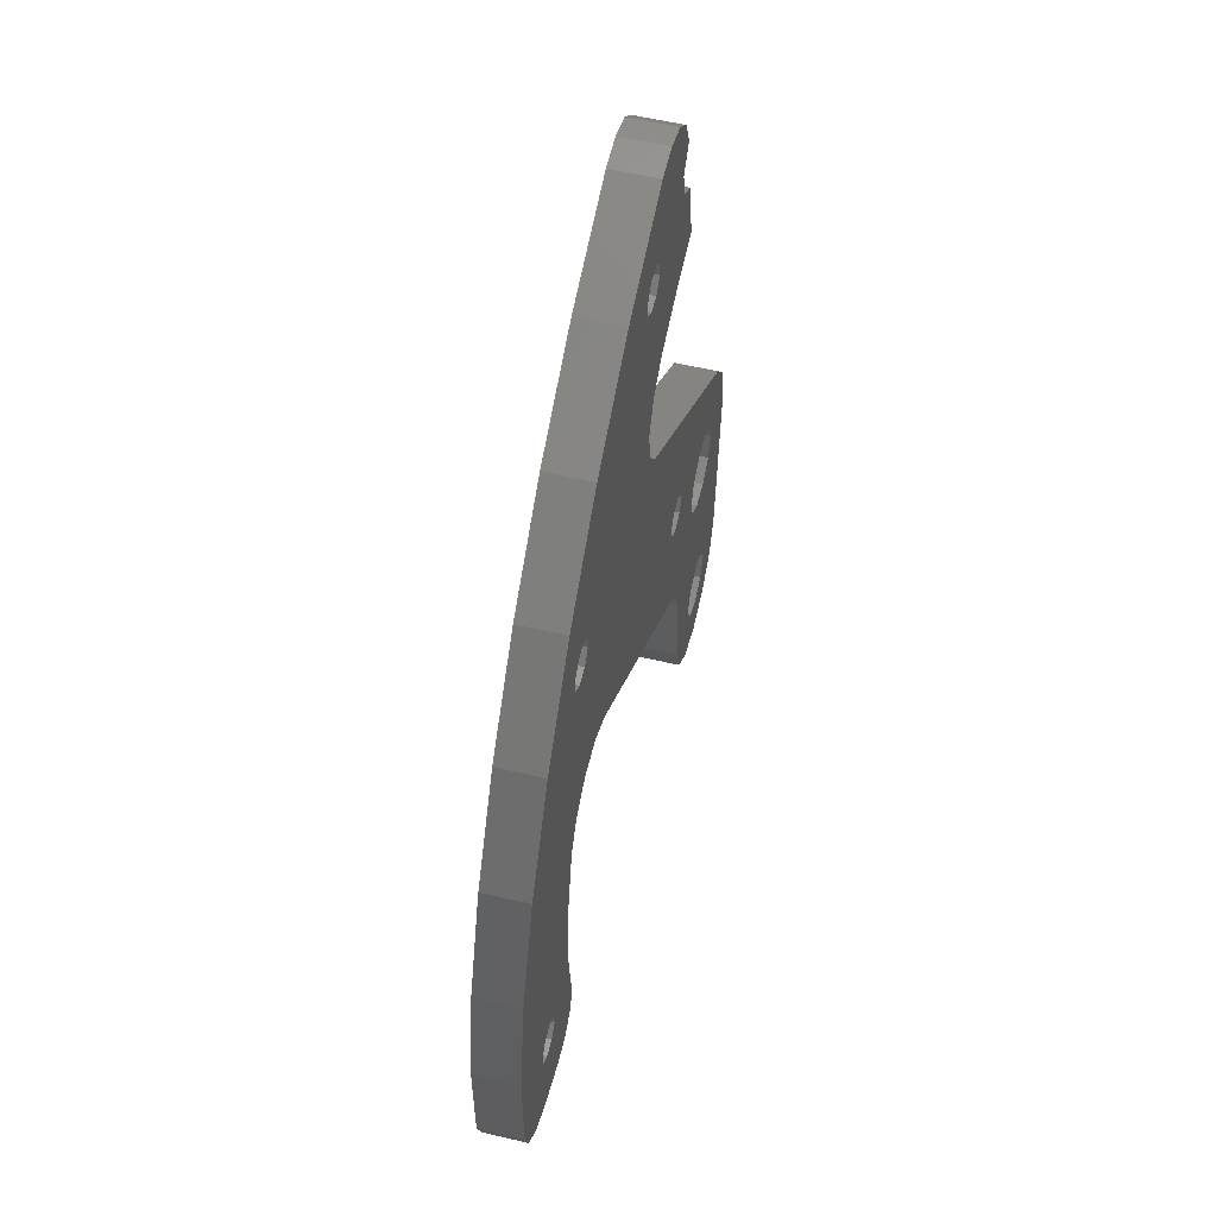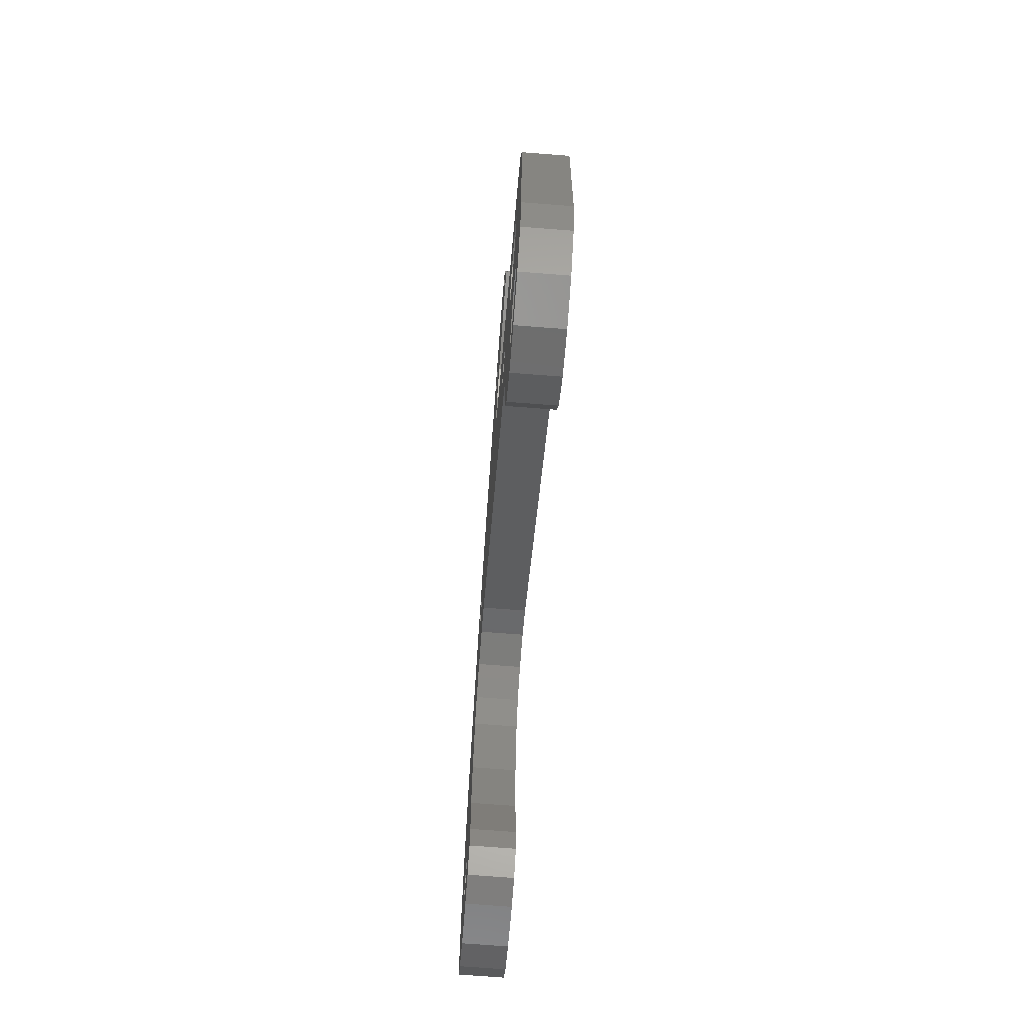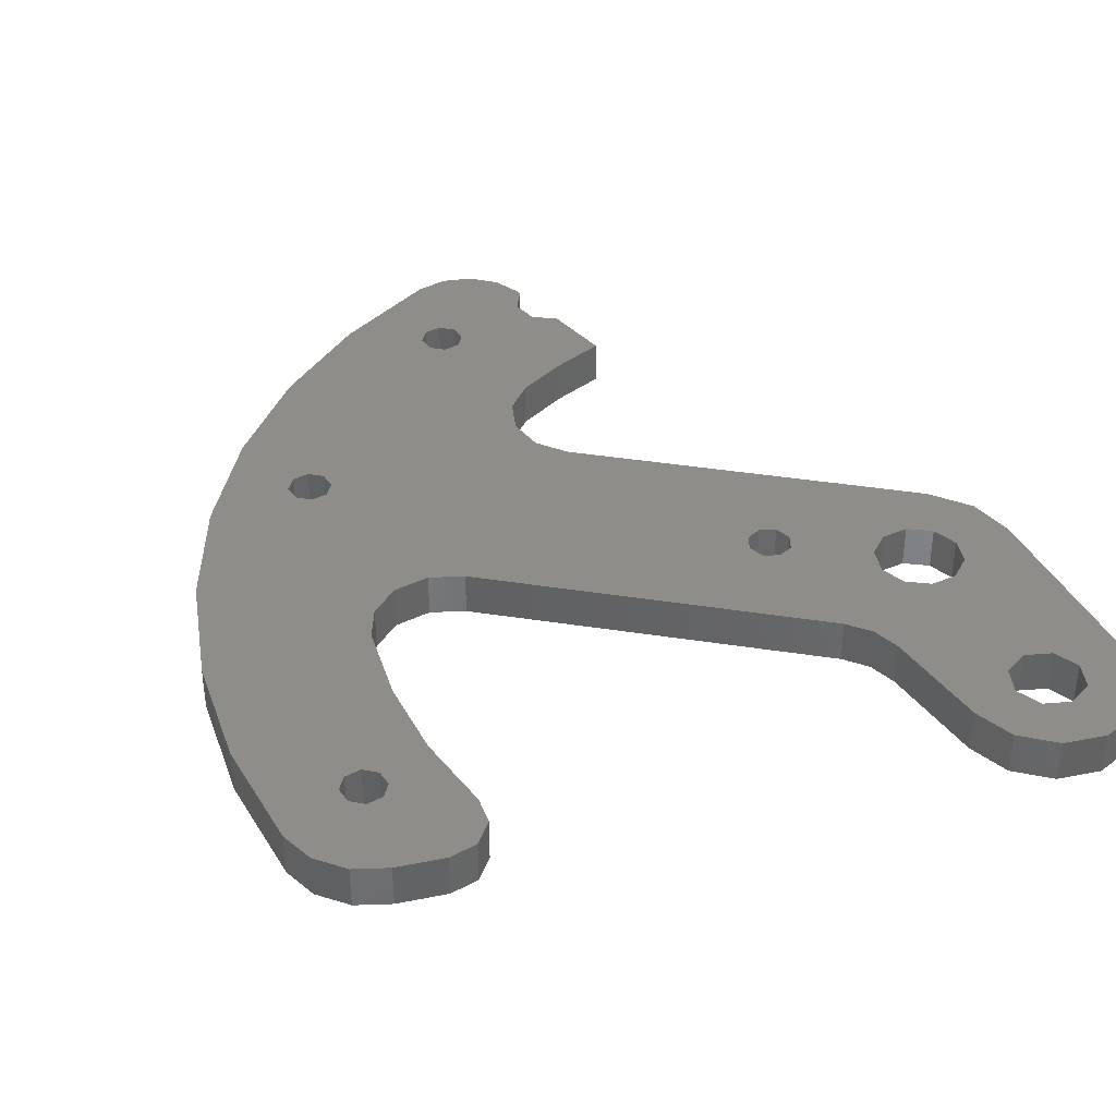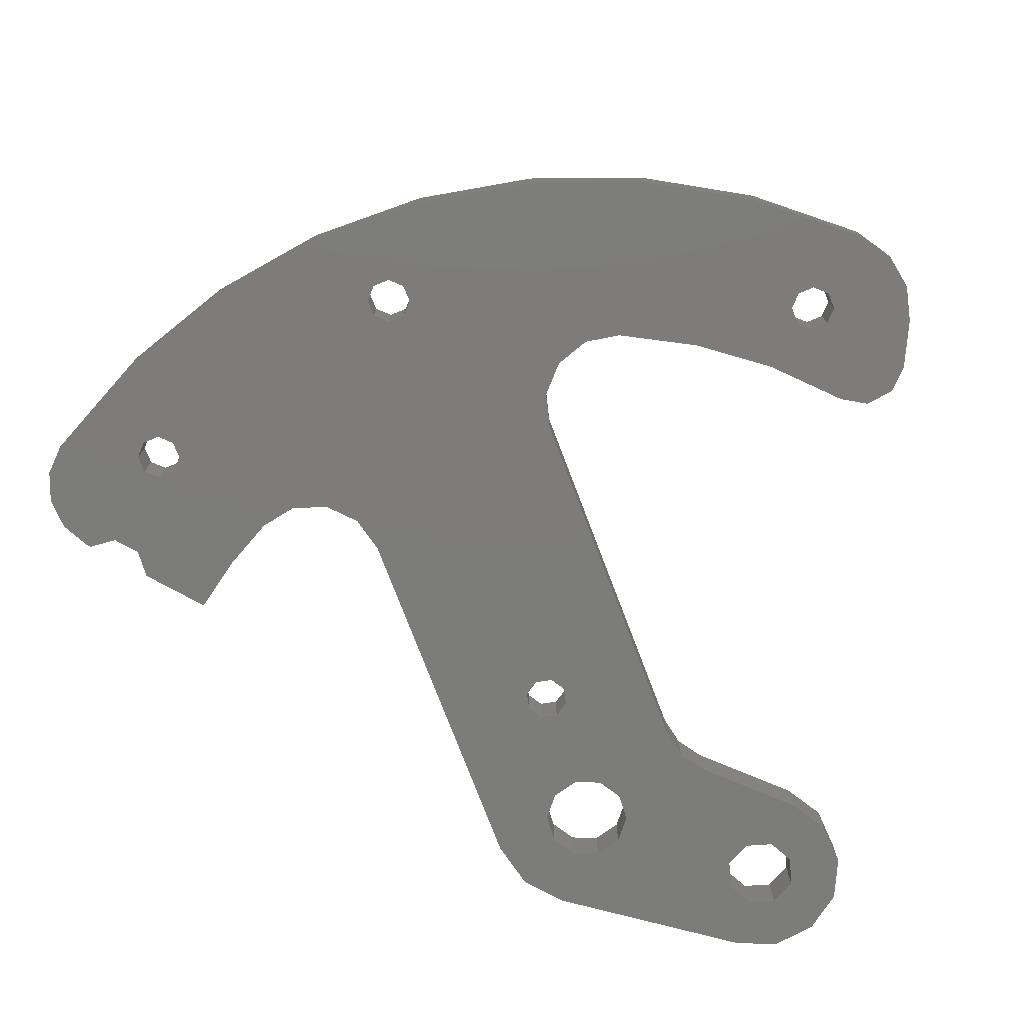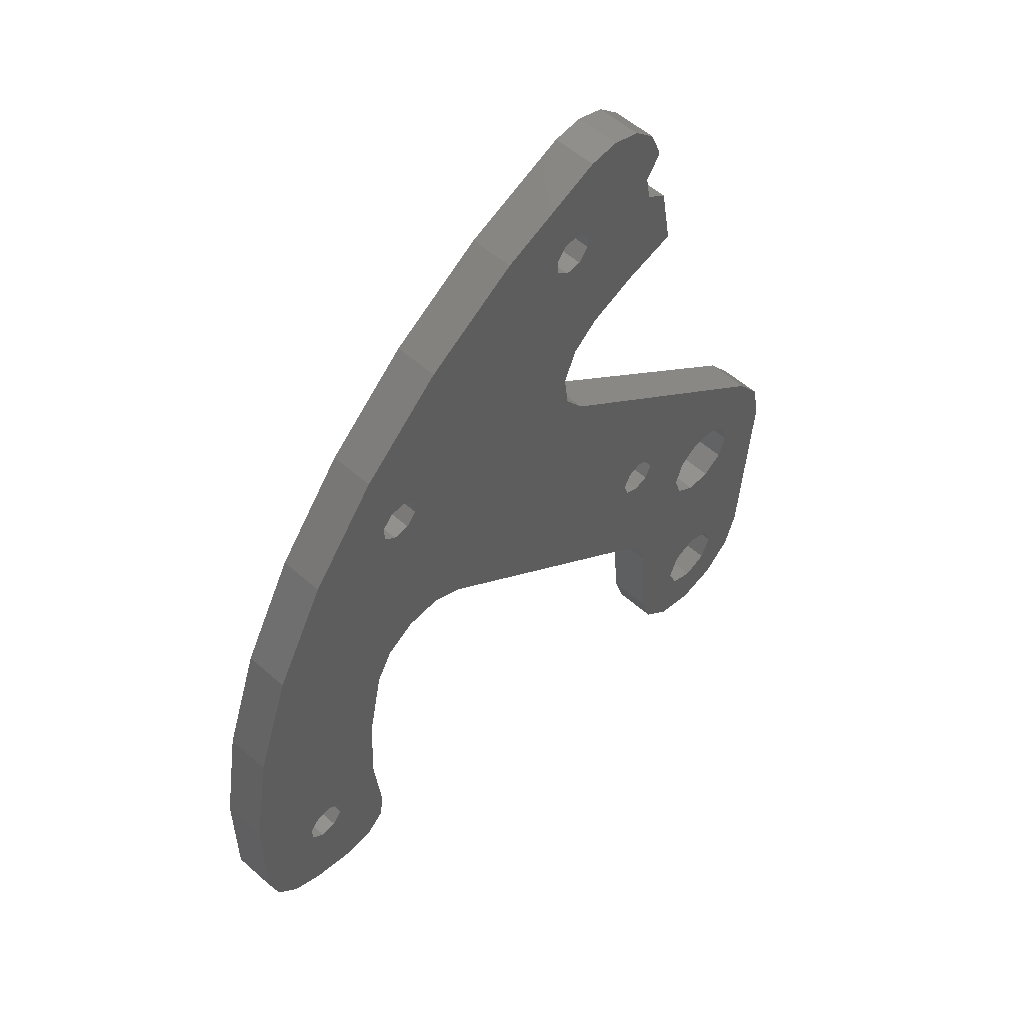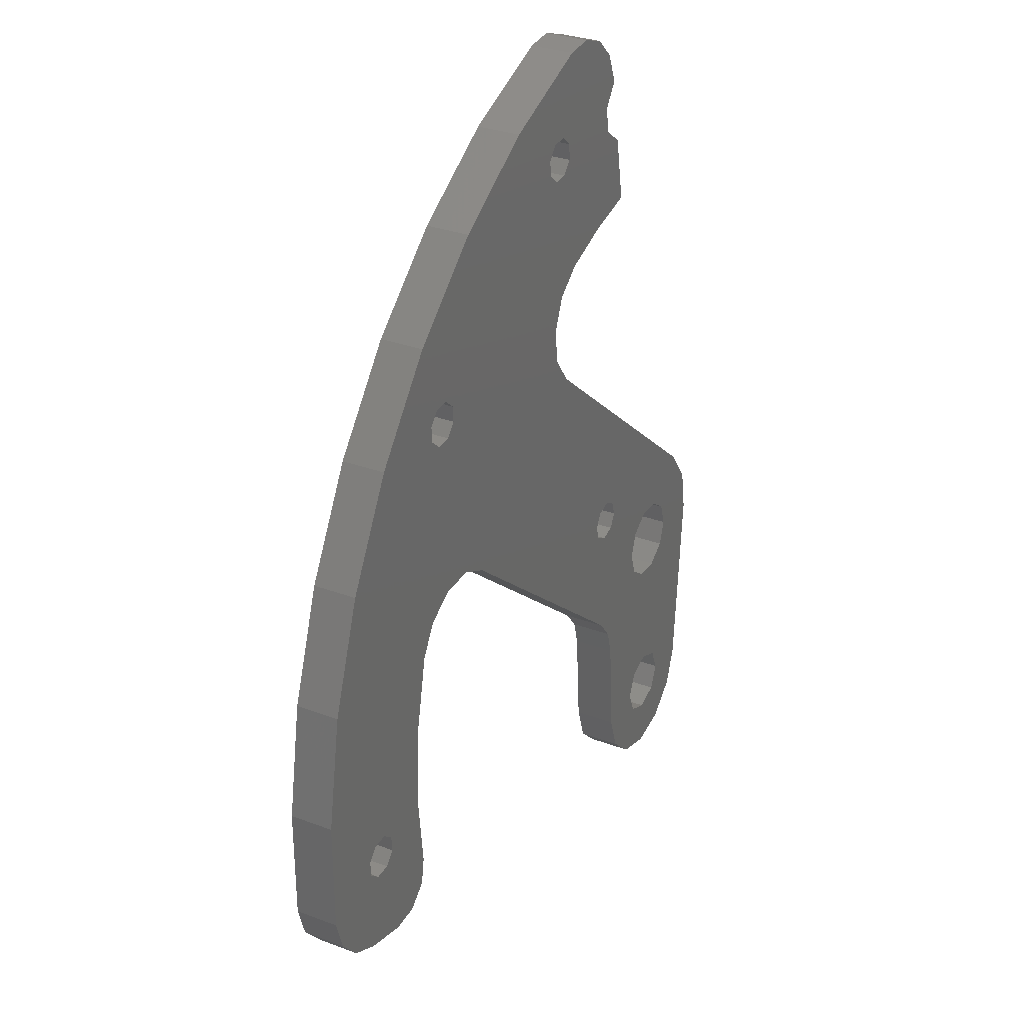
<metadata>
{"format":"stl","ext":"stl","renderer":"f3d","projection":"perspective","resolution":1024,"background":"white","views":[{"elev":57.2,"azim":103.7,"up":"+Z"},{"elev":-73.6,"azim":-94.4,"up":"+Z"},{"elev":38.6,"azim":151.6,"up":"+Y"},{"elev":-75.7,"azim":71.2,"up":"+Y"},{"elev":55.4,"azim":132.9,"up":"+Z"},{"elev":31.0,"azim":118.2,"up":"+Z"}]}
</metadata>
<code>
# stl→obj: 202 verts, 424 faces
v 6.517 1.5 5.865
v 7.039 1.5 4.842
v 0.9271 1.5 2.853
v 6.87 1.5 6.957
v 31.25 1.5 25.92
v 16.9 1.5 37.24
v 31.32 1.5 27.06
v 35.63 1.5 9.983
v 34.4 1.5 12.12
v 39.98 1.5 26.56
v 32 1.5 25.05
v 33.15 1.5 24.98
v 32.31 1.5 13.41
v 29.03 1.5 38.23
v 35 1.5 32.85
v 32.19 1.5 27.82
v 3 1.5 3.674e-16
v 2.427 1.5 1.763
v 34.09 1.5 26.88
v 34.01 1.5 25.73
v 15 1.5 38.18
v 9.063 1.5 38.06
v 15.07 1.5 39.33
v -3 1.5 -7.348e-16
v -6.982 1.5 -0.5
v -2.427 1.5 1.763
v -5.047 1.5 -17.24
v -1.768 1.5 -15.77
v 4.9e-15 1.5 -16.5
v 15.02 1.5 21.53
v 9.507 1.5 6.104
v 8.985 1.5 7.126
v 7.892 1.5 7.479
v -0.9271 1.5 2.853
v -4.464 1.5 5.392
v -5.985 1.5 -14.43
v -2.427 1.5 -1.763
v -0.9271 1.5 -2.853
v -1.768 1.5 -12.23
v -2.5 1.5 -14
v 7.533 1.5 36.96
v 15.75 1.5 37.31
v 15.87 1.5 28.33
v 13.95 1.5 29.91
v 10.4 1.5 31.32
v 6.713 1.5 32.31
v 27.62 1.5 12.49
v 8.316 1.5 -3.501
v 8.131 1.5 4.489
v 9.154 1.5 5.012
v 16.48 1.5 23.54
v 29.85 1.5 13.54
v 15.94 1.5 40.08
v 9.39 1.5 39.92
v 8.329 1.5 41.48
v 8.379 1.5 41.76
v 9.182 1.5 43.72
v 10.73 1.5 45.18
v 12.74 1.5 45.86
v 14.85 1.5 45.65
v 22.25 1.5 42.53
v 17.08 1.5 40
v 41.26 1.5 -3.801
v 40.07 1.5 -10.14
v 38.12 1.5 -9.969
v 36.69 1.5 -8.627
v 36.39 1.5 -6.688
v 40.51 1.5 -2.936
v 7.059 1.5 -5.064
v -5.206e-15 1.5 -11.5
v 0.9271 1.5 -2.853
v 2.427 1.5 -1.763
v 47.83 1.5 -4.009
v 42.41 1.5 -3.88
v 43.27 1.5 -3.125
v 43.35 1.5 -1.98
v 42.6 1.5 -1.114
v 47.83 1.5 4.021
v 16.79 1.5 26.01
v 43.31 1.5 -9.327
v 45.53 1.5 -8.249
v 47.13 1.5 -6.371
v 36.73 1.5 4.486
v 41.45 1.5 -1.036
v 43.85 1.5 19.52
v 46.49 1.5 11.94
v 17.76 1.5 37.99
v 1.768 1.5 -12.23
v 6.517 1.5 -6.995
v 2.5 1.5 -14
v 5.985 1.5 -14.43
v 1.768 1.5 -15.77
v 5.047 1.5 -17.24
v -2.875 1.5 -19.27
v 6.431e-15 1.5 -20
v 2.875 1.5 -19.27
v 40.58 1.5 -1.791
v 36.98 1.5 -1.114
v 33.33 1.5 27.74
v 17.84 1.5 39.14
v -6.437 1.5 2.751
v 0.9271 -1.5 2.853
v 7.039 -1.5 4.842
v 6.517 -1.5 5.865
v 6.87 -1.5 6.957
v 31.32 -1.5 27.06
v 16.9 -1.5 37.24
v 31.25 -1.5 25.92
v 39.98 -1.5 26.56
v 34.4 -1.5 12.12
v 35.63 -1.5 9.983
v 32.31 -1.5 13.41
v 33.15 -1.5 24.98
v 32 -1.5 25.05
v 32.19 -1.5 27.82
v 35 -1.5 32.85
v 29.03 -1.5 38.23
v 2.427 -1.5 1.763
v 3 -1.5 3.674e-16
v 34.01 -1.5 25.73
v 34.09 -1.5 26.88
v 15.07 -1.5 39.33
v 9.063 -1.5 38.06
v 15 -1.5 38.18
v -2.427 -1.5 1.763
v -6.982 -1.5 -0.5
v -3 -1.5 -7.348e-16
v 4.9e-15 -1.5 -16.5
v -1.768 -1.5 -15.77
v -5.047 -1.5 -17.24
v 15.02 -1.5 21.53
v -4.464 -1.5 5.392
v -0.9271 -1.5 2.853
v 7.892 -1.5 7.479
v 8.985 -1.5 7.126
v 9.507 -1.5 6.104
v -5.985 -1.5 -14.43
v -2.5 -1.5 -14
v -1.768 -1.5 -12.23
v -0.9271 -1.5 -2.853
v -2.427 -1.5 -1.763
v 7.533 -1.5 36.96
v 6.713 -1.5 32.31
v 10.4 -1.5 31.32
v 13.95 -1.5 29.91
v 15.87 -1.5 28.33
v 15.75 -1.5 37.31
v 27.62 -1.5 12.49
v 29.85 -1.5 13.54
v 16.48 -1.5 23.54
v 9.154 -1.5 5.012
v 8.131 -1.5 4.489
v 8.316 -1.5 -3.501
v 15.94 -1.5 40.08
v 17.08 -1.5 40
v 22.25 -1.5 42.53
v 14.85 -1.5 45.65
v 12.74 -1.5 45.86
v 10.73 -1.5 45.18
v 9.182 -1.5 43.72
v 8.379 -1.5 41.76
v 8.329 -1.5 41.48
v 9.39 -1.5 39.92
v 41.26 -1.5 -3.801
v 40.51 -1.5 -2.936
v 36.39 -1.5 -6.688
v 36.69 -1.5 -8.627
v 38.12 -1.5 -9.969
v 40.07 -1.5 -10.14
v 7.059 -1.5 -5.064
v 2.427 -1.5 -1.763
v 0.9271 -1.5 -2.853
v -5.206e-15 -1.5 -11.5
v 47.83 -1.5 -4.009
v 47.83 -1.5 4.021
v 42.6 -1.5 -1.114
v 43.35 -1.5 -1.98
v 43.27 -1.5 -3.125
v 42.41 -1.5 -3.88
v 16.79 -1.5 26.01
v 47.13 -1.5 -6.371
v 45.53 -1.5 -8.249
v 43.31 -1.5 -9.327
v 41.45 -1.5 -1.036
v 36.73 -1.5 4.486
v 43.85 -1.5 19.52
v 46.49 -1.5 11.94
v 17.76 -1.5 37.99
v 5.047 -1.5 -17.24
v 1.768 -1.5 -15.77
v 5.985 -1.5 -14.43
v 2.5 -1.5 -14
v 6.517 -1.5 -6.995
v 1.768 -1.5 -12.23
v -2.875 -1.5 -19.27
v 6.431e-15 -1.5 -20
v 2.875 -1.5 -19.27
v 40.58 -1.5 -1.791
v 36.98 -1.5 -1.114
v 33.33 -1.5 27.74
v 17.84 -1.5 39.14
v -6.437 -1.5 2.751
f 1 2 3
f 1 3 4
f 5 6 7
f 8 9 10
f 11 12 13
f 14 15 16
f 17 18 2
f 2 18 3
f 19 10 20
f 21 22 23
f 24 25 26
f 27 28 29
f 30 31 32
f 30 32 33
f 30 33 4
f 30 4 3
f 30 3 34
f 30 34 35
f 36 25 24
f 36 24 37
f 36 37 38
f 36 38 39
f 36 39 40
f 36 40 28
f 36 28 27
f 41 22 21
f 41 21 42
f 41 42 6
f 41 6 43
f 41 43 44
f 41 44 45
f 41 45 46
f 47 48 49
f 47 49 50
f 47 50 31
f 47 31 30
f 47 30 51
f 47 51 52
f 53 23 22
f 53 22 54
f 53 54 55
f 53 55 56
f 53 56 57
f 53 57 58
f 53 58 59
f 53 59 60
f 53 60 61
f 53 61 62
f 63 64 65
f 63 65 66
f 63 66 67
f 63 67 68
f 69 70 71
f 69 71 72
f 69 72 17
f 69 17 2
f 69 2 49
f 69 49 48
f 73 74 75
f 73 75 76
f 73 76 77
f 73 77 78
f 71 70 38
f 38 70 39
f 43 6 79
f 79 6 5
f 79 5 51
f 51 5 11
f 51 11 52
f 52 11 13
f 64 63 80
f 80 63 74
f 80 74 81
f 81 74 73
f 81 73 82
f 83 8 84
f 84 8 10
f 84 10 77
f 77 10 85
f 77 85 78
f 78 85 86
f 20 10 12
f 12 10 9
f 12 9 13
f 87 14 6
f 6 14 16
f 6 16 7
f 70 69 88
f 88 69 89
f 88 89 90
f 90 89 91
f 90 91 92
f 92 91 93
f 92 93 29
f 94 27 95
f 95 27 29
f 95 29 96
f 96 29 93
f 68 67 97
f 97 67 98
f 97 98 84
f 84 98 83
f 10 19 15
f 15 19 99
f 15 99 16
f 62 61 100
f 100 61 14
f 100 14 87
f 26 25 34
f 34 25 101
f 34 101 35
f 102 103 104
f 105 102 104
f 106 107 108
f 109 110 111
f 112 113 114
f 115 116 117
f 103 118 119
f 102 118 103
f 120 109 121
f 122 123 124
f 125 126 127
f 128 129 130
f 131 132 133
f 131 133 102
f 131 102 105
f 131 105 134
f 131 134 135
f 131 135 136
f 137 130 129
f 137 129 138
f 137 138 139
f 137 139 140
f 137 140 141
f 137 141 127
f 137 127 126
f 142 143 144
f 142 144 145
f 142 145 146
f 142 146 107
f 142 107 147
f 142 147 124
f 142 124 123
f 148 149 150
f 148 150 131
f 148 131 136
f 148 136 151
f 148 151 152
f 148 152 153
f 154 155 156
f 154 156 157
f 154 157 158
f 154 158 159
f 154 159 160
f 154 160 161
f 154 161 162
f 154 162 163
f 154 163 123
f 154 123 122
f 164 165 166
f 164 166 167
f 164 167 168
f 164 168 169
f 170 153 152
f 170 152 103
f 170 103 119
f 170 119 171
f 170 171 172
f 170 172 173
f 174 175 176
f 174 176 177
f 174 177 178
f 174 178 179
f 172 140 173
f 173 140 139
f 180 107 146
f 107 180 108
f 108 180 150
f 108 150 114
f 114 150 149
f 114 149 112
f 181 174 182
f 182 174 179
f 182 179 183
f 183 179 164
f 183 164 169
f 184 111 185
f 111 184 109
f 109 184 176
f 109 176 186
f 186 176 175
f 186 175 187
f 112 110 113
f 113 110 109
f 113 109 120
f 106 115 107
f 107 115 117
f 107 117 188
f 128 189 190
f 190 189 191
f 190 191 192
f 192 191 193
f 192 193 194
f 194 193 170
f 194 170 173
f 195 196 130
f 130 196 128
f 196 197 128
f 128 197 189
f 165 198 166
f 166 198 199
f 198 184 199
f 199 184 185
f 115 200 116
f 116 200 121
f 116 121 109
f 188 117 201
f 201 117 156
f 201 156 155
f 132 202 133
f 133 202 126
f 133 126 125
f 128 28 129
f 129 28 40
f 129 40 138
f 28 128 29
f 29 128 190
f 29 190 92
f 92 190 192
f 92 192 90
f 173 88 194
f 194 88 90
f 194 90 192
f 88 173 70
f 70 173 139
f 70 139 39
f 39 139 138
f 39 138 40
f 140 37 141
f 141 37 24
f 141 24 127
f 37 140 38
f 38 140 172
f 38 172 71
f 71 172 171
f 71 171 72
f 72 171 119
f 72 119 17
f 102 18 118
f 118 18 17
f 118 17 119
f 18 102 3
f 3 102 133
f 3 133 34
f 34 133 125
f 34 125 26
f 26 125 127
f 26 127 24
f 134 32 135
f 135 32 31
f 135 31 136
f 32 134 33
f 33 134 105
f 33 105 4
f 4 105 104
f 4 104 1
f 152 2 103
f 103 2 1
f 103 1 104
f 2 152 49
f 49 152 151
f 49 151 50
f 50 151 136
f 50 136 31
f 179 63 164
f 164 63 68
f 164 68 165
f 63 179 74
f 74 179 178
f 74 178 75
f 75 178 177
f 75 177 76
f 184 77 176
f 176 77 76
f 176 76 177
f 77 184 84
f 84 184 198
f 84 198 97
f 97 198 165
f 97 165 68
f 113 11 114
f 114 11 5
f 114 5 108
f 11 113 12
f 12 113 120
f 12 120 20
f 20 120 121
f 20 121 19
f 115 99 200
f 200 99 19
f 200 19 121
f 99 115 16
f 16 115 106
f 16 106 7
f 7 106 108
f 7 108 5
f 107 42 147
f 147 42 21
f 147 21 124
f 42 107 6
f 6 107 188
f 6 188 87
f 87 188 201
f 87 201 100
f 154 62 155
f 155 62 100
f 155 100 201
f 62 154 53
f 53 154 122
f 53 122 23
f 23 122 124
f 23 124 21
f 180 51 150
f 150 51 30
f 150 30 131
f 51 180 79
f 79 180 146
f 79 146 43
f 43 146 145
f 43 145 44
f 30 35 131
f 131 35 132
f 132 35 202
f 202 35 101
f 202 101 126
f 126 101 25
f 36 137 25
f 25 137 126
f 137 36 130
f 130 36 27
f 130 27 195
f 195 27 94
f 195 94 196
f 196 94 95
f 196 95 197
f 197 95 96
f 197 96 189
f 189 96 93
f 189 93 191
f 191 93 91
f 89 193 91
f 91 193 191
f 153 170 48
f 48 170 69
f 170 193 69
f 69 193 89
f 47 148 48
f 48 148 153
f 112 9 110
f 110 9 8
f 110 8 111
f 9 112 13
f 13 112 149
f 13 149 52
f 52 149 148
f 52 148 47
f 199 67 166
f 67 199 98
f 98 199 185
f 98 185 83
f 83 185 111
f 83 111 8
f 166 67 167
f 167 67 66
f 167 66 168
f 168 66 65
f 168 65 169
f 169 65 64
f 80 183 64
f 64 183 169
f 183 80 182
f 182 80 81
f 182 81 181
f 181 81 82
f 181 82 174
f 174 82 73
f 174 73 175
f 175 73 78
f 175 78 187
f 187 78 86
f 187 86 186
f 186 86 85
f 186 85 109
f 109 85 10
f 109 10 116
f 116 10 15
f 116 15 117
f 117 15 14
f 117 14 156
f 156 14 61
f 156 61 157
f 157 61 60
f 157 60 158
f 158 60 59
f 158 59 159
f 159 59 58
f 159 58 160
f 160 58 57
f 160 57 161
f 161 57 56
f 55 162 56
f 56 162 161
f 123 41 142
f 41 123 22
f 22 123 163
f 22 163 54
f 54 163 162
f 54 162 55
f 46 143 41
f 41 143 142
f 145 144 44
f 44 144 45
f 144 143 45
f 45 143 46

</code>
